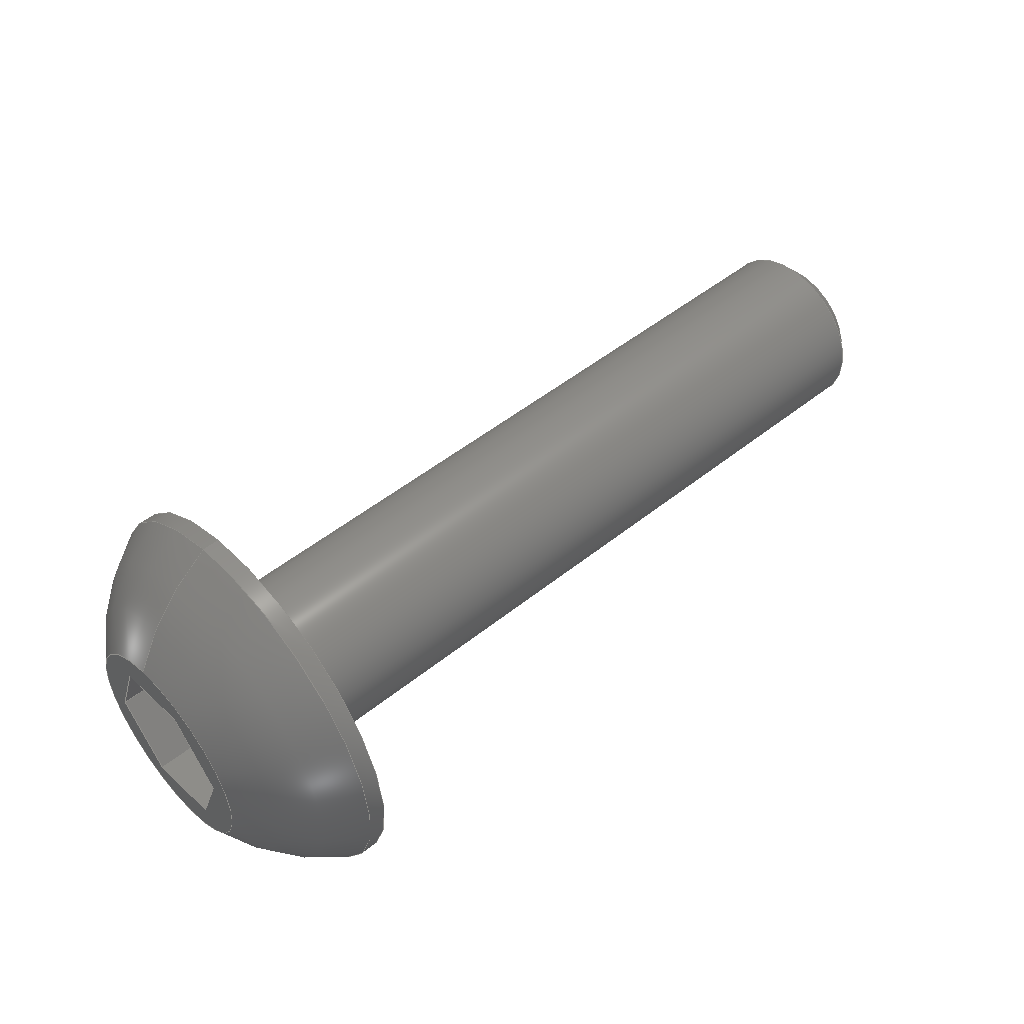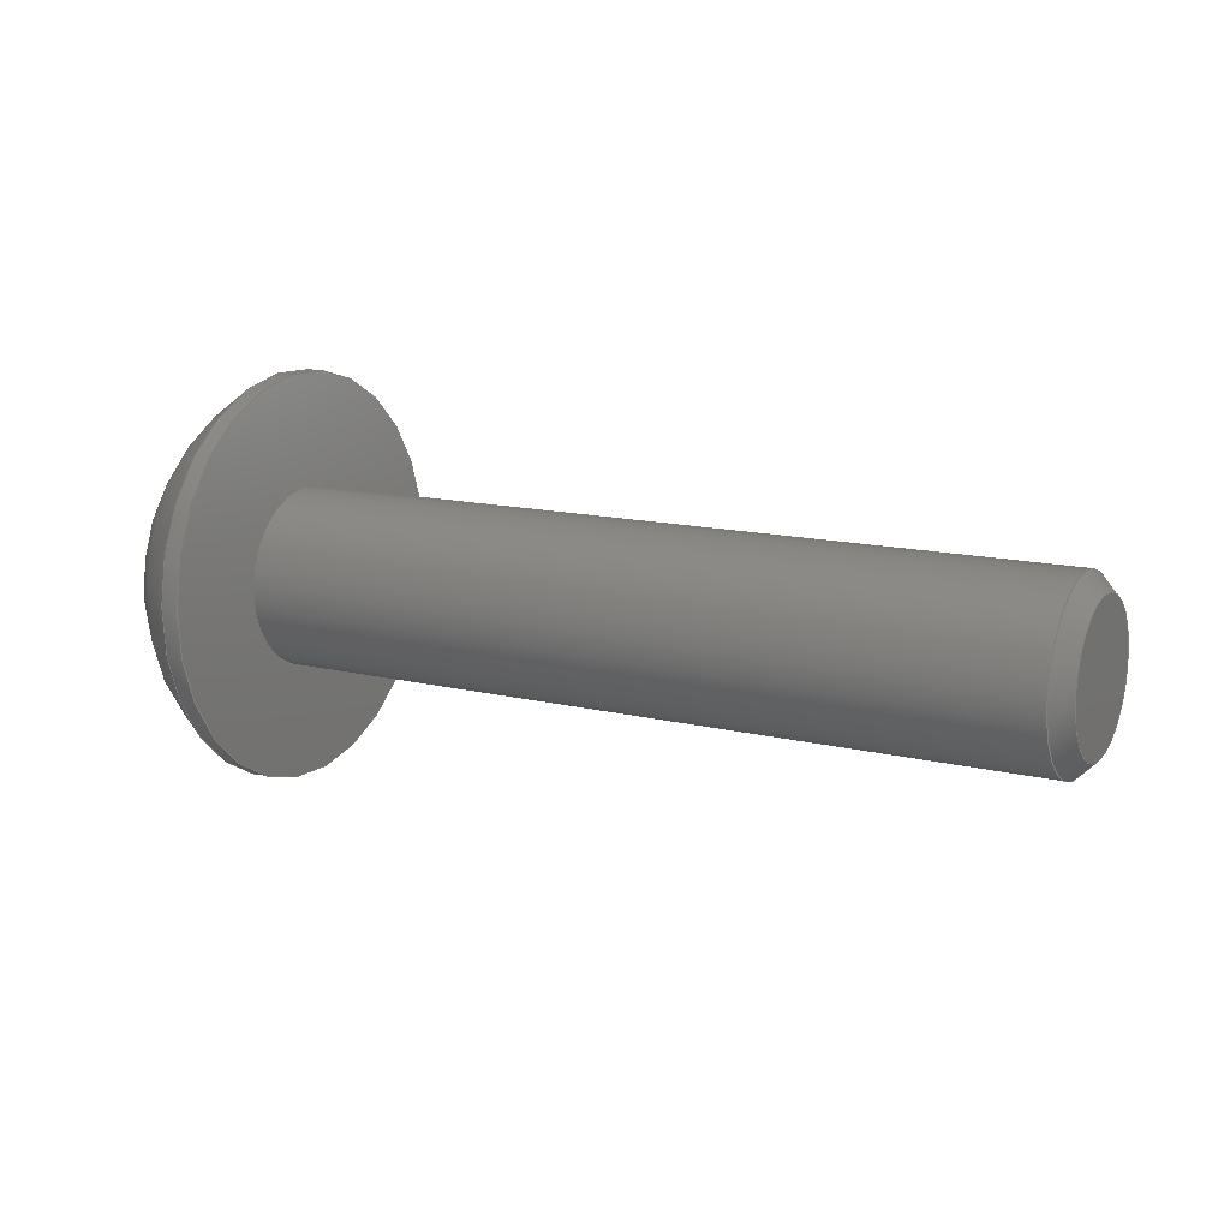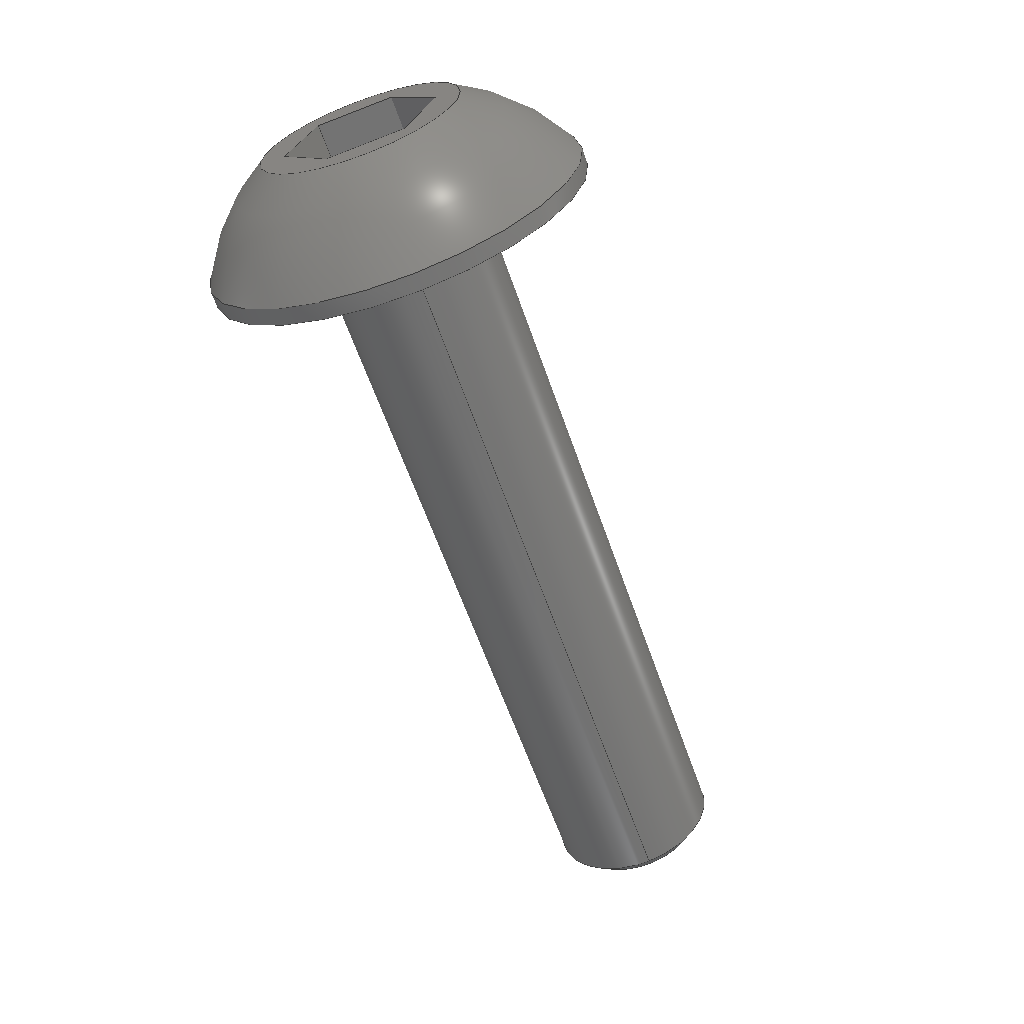
<metadata>
{"format":"step","ext":"step","renderer":"f3d","projection":"perspective","resolution":1024,"background":"white","views":[{"elev":49.5,"azim":138.4,"up":"+Z"},{"elev":13.5,"azim":-151.0,"up":"+Z"},{"elev":-62.3,"azim":109.3,"up":"+Z"}]}
</metadata>
<code>
ISO-10303-21;
DATA;
#1=PROPERTY_DEFINITION_REPRESENTATION(#5,#3);
#2=PROPERTY_DEFINITION_REPRESENTATION(#6,#4);
#3=REPRESENTATION('',(#7),#362);
#4=REPRESENTATION('',(#8),#362);
#5=PROPERTY_DEFINITION('pmi validation property','',#367);
#6=PROPERTY_DEFINITION('pmi validation property','',#367);
#7=VALUE_REPRESENTATION_ITEM('number of annotations',COUNT_MEASURE(0));
#8=VALUE_REPRESENTATION_ITEM('number of views',COUNT_MEASURE(0));
#9=SHAPE_REPRESENTATION_RELATIONSHIP('','',#222,#10);
#10=ADVANCED_BREP_SHAPE_REPRESENTATION('',(#220),#362);
#11=CONICAL_SURFACE('',#243,0.002019,0.7854);
#12=LINE('',#323,#30);
#13=LINE('',#326,#31);
#14=LINE('',#328,#32);
#15=LINE('',#330,#33);
#16=LINE('',#332,#34);
#17=LINE('',#334,#35);
#18=LINE('',#336,#36);
#19=LINE('',#338,#37);
#20=LINE('',#340,#38);
#21=LINE('',#342,#39);
#22=LINE('',#344,#40);
#23=LINE('',#346,#41);
#24=LINE('',#348,#42);
#25=LINE('',#350,#43);
#26=LINE('',#352,#44);
#27=LINE('',#354,#45);
#28=LINE('',#356,#46);
#29=LINE('',#358,#47);
#30=VECTOR('',#270,1);
#31=VECTOR('',#271,1);
#32=VECTOR('',#272,1);
#33=VECTOR('',#273,1);
#34=VECTOR('',#274,1);
#35=VECTOR('',#275,1);
#36=VECTOR('',#278,1);
#37=VECTOR('',#279,1);
#38=VECTOR('',#280,1);
#39=VECTOR('',#283,1);
#40=VECTOR('',#284,1);
#41=VECTOR('',#287,1);
#42=VECTOR('',#288,1);
#43=VECTOR('',#291,1);
#44=VECTOR('',#292,1);
#45=VECTOR('',#295,1);
#46=VECTOR('',#296,1);
#47=VECTOR('',#299,1);
#48=SPHERICAL_SURFACE('',#233,0.005182);
#49=PLANE('',#230);
#50=PLANE('',#232);
#51=PLANE('',#235);
#52=PLANE('',#236);
#53=PLANE('',#237);
#54=PLANE('',#238);
#55=PLANE('',#239);
#56=PLANE('',#240);
#57=PLANE('',#241);
#58=PLANE('',#242);
#59=ORIENTED_EDGE('',*,*,#107,.T.);
#60=ORIENTED_EDGE('',*,*,#108,.T.);
#61=ORIENTED_EDGE('',*,*,#109,.T.);
#62=ORIENTED_EDGE('',*,*,#110,.F.);
#63=ORIENTED_EDGE('',*,*,#111,.T.);
#64=ORIENTED_EDGE('',*,*,#110,.T.);
#65=ORIENTED_EDGE('',*,*,#107,.F.);
#66=ORIENTED_EDGE('',*,*,#112,.T.);
#67=ORIENTED_EDGE('',*,*,#108,.F.);
#68=ORIENTED_EDGE('',*,*,#113,.F.);
#69=ORIENTED_EDGE('',*,*,#114,.F.);
#70=ORIENTED_EDGE('',*,*,#115,.F.);
#71=ORIENTED_EDGE('',*,*,#116,.F.);
#72=ORIENTED_EDGE('',*,*,#117,.F.);
#73=ORIENTED_EDGE('',*,*,#118,.F.);
#74=ORIENTED_EDGE('',*,*,#112,.F.);
#75=ORIENTED_EDGE('',*,*,#113,.T.);
#76=ORIENTED_EDGE('',*,*,#119,.F.);
#77=ORIENTED_EDGE('',*,*,#120,.F.);
#78=ORIENTED_EDGE('',*,*,#121,.T.);
#79=ORIENTED_EDGE('',*,*,#118,.T.);
#80=ORIENTED_EDGE('',*,*,#122,.F.);
#81=ORIENTED_EDGE('',*,*,#123,.F.);
#82=ORIENTED_EDGE('',*,*,#119,.T.);
#83=ORIENTED_EDGE('',*,*,#117,.T.);
#84=ORIENTED_EDGE('',*,*,#124,.F.);
#85=ORIENTED_EDGE('',*,*,#125,.F.);
#86=ORIENTED_EDGE('',*,*,#122,.T.);
#87=ORIENTED_EDGE('',*,*,#116,.T.);
#88=ORIENTED_EDGE('',*,*,#126,.F.);
#89=ORIENTED_EDGE('',*,*,#127,.F.);
#90=ORIENTED_EDGE('',*,*,#124,.T.);
#91=ORIENTED_EDGE('',*,*,#115,.T.);
#92=ORIENTED_EDGE('',*,*,#128,.F.);
#93=ORIENTED_EDGE('',*,*,#129,.F.);
#94=ORIENTED_EDGE('',*,*,#126,.T.);
#95=ORIENTED_EDGE('',*,*,#114,.T.);
#96=ORIENTED_EDGE('',*,*,#121,.F.);
#97=ORIENTED_EDGE('',*,*,#130,.F.);
#98=ORIENTED_EDGE('',*,*,#128,.T.);
#99=ORIENTED_EDGE('',*,*,#120,.T.);
#100=ORIENTED_EDGE('',*,*,#123,.T.);
#101=ORIENTED_EDGE('',*,*,#125,.T.);
#102=ORIENTED_EDGE('',*,*,#127,.T.);
#103=ORIENTED_EDGE('',*,*,#129,.T.);
#104=ORIENTED_EDGE('',*,*,#130,.T.);
#105=ORIENTED_EDGE('',*,*,#111,.F.);
#106=ORIENTED_EDGE('',*,*,#109,.F.);
#107=EDGE_CURVE('',#131,#131,#149,.T.);
#108=EDGE_CURVE('',#132,#132,#150,.T.);
#109=EDGE_CURVE('',#133,#133,#151,.T.);
#110=EDGE_CURVE('',#134,#134,#152,.T.);
#111=EDGE_CURVE('',#135,#135,#153,.F.);
#112=EDGE_CURVE('',#136,#136,#154,.T.);
#113=EDGE_CURVE('',#137,#138,#12,.T.);
#114=EDGE_CURVE('',#139,#137,#13,.T.);
#115=EDGE_CURVE('',#140,#139,#14,.T.);
#116=EDGE_CURVE('',#141,#140,#15,.T.);
#117=EDGE_CURVE('',#142,#141,#16,.T.);
#118=EDGE_CURVE('',#138,#142,#17,.T.);
#119=EDGE_CURVE('',#143,#138,#18,.T.);
#120=EDGE_CURVE('',#144,#143,#19,.T.);
#121=EDGE_CURVE('',#144,#137,#20,.T.);
#122=EDGE_CURVE('',#145,#142,#21,.T.);
#123=EDGE_CURVE('',#143,#145,#22,.T.);
#124=EDGE_CURVE('',#146,#141,#23,.T.);
#125=EDGE_CURVE('',#145,#146,#24,.T.);
#126=EDGE_CURVE('',#147,#140,#25,.T.);
#127=EDGE_CURVE('',#146,#147,#26,.T.);
#128=EDGE_CURVE('',#148,#139,#27,.T.);
#129=EDGE_CURVE('',#147,#148,#28,.T.);
#130=EDGE_CURVE('',#148,#144,#29,.T.);
#131=VERTEX_POINT('',#307);
#132=VERTEX_POINT('',#309);
#133=VERTEX_POINT('',#312);
#134=VERTEX_POINT('',#314);
#135=VERTEX_POINT('',#317);
#136=VERTEX_POINT('',#321);
#137=VERTEX_POINT('',#324);
#138=VERTEX_POINT('',#325);
#139=VERTEX_POINT('',#327);
#140=VERTEX_POINT('',#329);
#141=VERTEX_POINT('',#331);
#142=VERTEX_POINT('',#333);
#143=VERTEX_POINT('',#337);
#144=VERTEX_POINT('',#339);
#145=VERTEX_POINT('',#343);
#146=VERTEX_POINT('',#347);
#147=VERTEX_POINT('',#351);
#148=VERTEX_POINT('',#355);
#149=CIRCLE('',#225,0.004585);
#150=CIRCLE('',#226,0.004585);
#151=CIRCLE('',#228,0.002019);
#152=CIRCLE('',#229,0.002019);
#153=CIRCLE('',#231,0.001622);
#154=CIRCLE('',#234,0.002416);
#155=EDGE_LOOP('',(#59));
#156=EDGE_LOOP('',(#60));
#157=EDGE_LOOP('',(#61));
#158=EDGE_LOOP('',(#62));
#159=EDGE_LOOP('',(#63));
#160=EDGE_LOOP('',(#64));
#161=EDGE_LOOP('',(#65));
#162=EDGE_LOOP('',(#66));
#163=EDGE_LOOP('',(#67));
#164=EDGE_LOOP('',(#68,#69,#70,#71,#72,#73));
#165=EDGE_LOOP('',(#74));
#166=EDGE_LOOP('',(#75,#76,#77,#78));
#167=EDGE_LOOP('',(#79,#80,#81,#82));
#168=EDGE_LOOP('',(#83,#84,#85,#86));
#169=EDGE_LOOP('',(#87,#88,#89,#90));
#170=EDGE_LOOP('',(#91,#92,#93,#94));
#171=EDGE_LOOP('',(#95,#96,#97,#98));
#172=EDGE_LOOP('',(#99,#100,#101,#102,#103,#104));
#173=EDGE_LOOP('',(#105));
#174=EDGE_LOOP('',(#106));
#175=FACE_BOUND('',#155,.T.);
#176=FACE_BOUND('',#156,.T.);
#177=FACE_BOUND('',#157,.T.);
#178=FACE_BOUND('',#158,.T.);
#179=FACE_BOUND('',#159,.T.);
#180=FACE_BOUND('',#160,.T.);
#181=FACE_BOUND('',#161,.T.);
#182=FACE_BOUND('',#162,.T.);
#183=FACE_BOUND('',#163,.T.);
#184=FACE_BOUND('',#164,.T.);
#185=FACE_BOUND('',#165,.T.);
#186=FACE_BOUND('',#166,.T.);
#187=FACE_BOUND('',#167,.T.);
#188=FACE_BOUND('',#168,.T.);
#189=FACE_BOUND('',#169,.T.);
#190=FACE_BOUND('',#170,.T.);
#191=FACE_BOUND('',#171,.T.);
#192=FACE_BOUND('',#172,.T.);
#193=FACE_BOUND('',#173,.T.);
#194=FACE_BOUND('',#174,.T.);
#195=CYLINDRICAL_SURFACE('',#224,0.004585);
#196=CYLINDRICAL_SURFACE('',#227,0.002019);
#197=ADVANCED_FACE('',(#175,#176),#195,.T.);
#198=ADVANCED_FACE('',(#177,#178),#196,.T.);
#199=ADVANCED_FACE('',(#179),#49,.F.);
#200=ADVANCED_FACE('',(#180,#181),#50,.F.);
#201=ADVANCED_FACE('',(#182,#183),#48,.T.);
#202=ADVANCED_FACE('',(#184,#185),#51,.T.);
#203=ADVANCED_FACE('',(#186),#52,.F.);
#204=ADVANCED_FACE('',(#187),#53,.F.);
#205=ADVANCED_FACE('',(#188),#54,.F.);
#206=ADVANCED_FACE('',(#189),#55,.F.);
#207=ADVANCED_FACE('',(#190),#56,.F.);
#208=ADVANCED_FACE('',(#191),#57,.F.);
#209=ADVANCED_FACE('',(#192),#58,.T.);
#210=ADVANCED_FACE('',(#193,#194),#11,.T.);
#211=CLOSED_SHELL('',(#197,#198,#199,#200,#201,#202,#203,#204,#205,#206,
#207,#208,#209,#210));
#212=STYLED_ITEM('',(#213),#220);
#213=PRESENTATION_STYLE_ASSIGNMENT((#214));
#214=SURFACE_STYLE_USAGE(.BOTH.,#215);
#215=SURFACE_SIDE_STYLE('',(#216));
#216=SURFACE_STYLE_FILL_AREA(#217);
#217=FILL_AREA_STYLE('',(#218));
#218=FILL_AREA_STYLE_COLOUR('',#219);
#219=COLOUR_RGB('',0.1961,0.1961,0.1961);
#220=MANIFOLD_SOLID_BREP('Screw, #1 3/4-in',#211);
#221=SHAPE_DEFINITION_REPRESENTATION(#367,#222);
#222=SHAPE_REPRESENTATION('Screw, #1 3/4-in',(#223),#362);
#223=AXIS2_PLACEMENT_3D('',#304,#244,#245);
#224=AXIS2_PLACEMENT_3D('',#305,#246,#247);
#225=AXIS2_PLACEMENT_3D('',#306,#248,#249);
#226=AXIS2_PLACEMENT_3D('',#308,#250,#251);
#227=AXIS2_PLACEMENT_3D('',#310,#252,#253);
#228=AXIS2_PLACEMENT_3D('',#311,#254,#255);
#229=AXIS2_PLACEMENT_3D('',#313,#256,#257);
#230=AXIS2_PLACEMENT_3D('',#315,#258,#259);
#231=AXIS2_PLACEMENT_3D('',#316,#260,#261);
#232=AXIS2_PLACEMENT_3D('',#318,#262,#263);
#233=AXIS2_PLACEMENT_3D('',#319,#264,#265);
#234=AXIS2_PLACEMENT_3D('',#320,#266,#267);
#235=AXIS2_PLACEMENT_3D('',#322,#268,#269);
#236=AXIS2_PLACEMENT_3D('',#335,#276,#277);
#237=AXIS2_PLACEMENT_3D('',#341,#281,#282);
#238=AXIS2_PLACEMENT_3D('',#345,#285,#286);
#239=AXIS2_PLACEMENT_3D('',#349,#289,#290);
#240=AXIS2_PLACEMENT_3D('',#353,#293,#294);
#241=AXIS2_PLACEMENT_3D('',#357,#297,#298);
#242=AXIS2_PLACEMENT_3D('',#359,#300,#301);
#243=AXIS2_PLACEMENT_3D('',#360,#302,#303);
#244=DIRECTION('',(0,0,1));
#245=DIRECTION('',(1,0,0));
#246=DIRECTION('',(-1,-1.84e-17,-1.109e-17));
#247=DIRECTION('',(-8.071e-18,-0.1564,0.9877));
#248=DIRECTION('',(1,1.84e-17,1.109e-17));
#249=DIRECTION('',(8.071e-18,0.1564,-0.9877));
#250=DIRECTION('',(-1,-1.84e-17,-1.109e-17));
#251=DIRECTION('',(-8.071e-18,-0.1564,0.9877));
#252=DIRECTION('',(1,1.84e-17,1.109e-17));
#253=DIRECTION('',(8.071e-18,0.1564,-0.9877));
#254=DIRECTION('',(1,0,0));
#255=DIRECTION('',(0,0,-1));
#256=DIRECTION('',(1,1.84e-17,1.109e-17));
#257=DIRECTION('',(8.071e-18,0.1564,-0.9877));
#258=DIRECTION('',(1,1.84e-17,1.109e-17));
#259=DIRECTION('',(-1.991e-17,0.9877,0.1564));
#260=DIRECTION('',(1,1.84e-17,1.109e-17));
#261=DIRECTION('',(-1.84e-17,1,0));
#262=DIRECTION('',(1,1.84e-17,1.109e-17));
#263=DIRECTION('',(-1.991e-17,0.9877,0.1564));
#264=DIRECTION('',(-1,-1.84e-17,-1.109e-17));
#265=DIRECTION('',(7.907e-19,-0.5472,0.837));
#266=DIRECTION('',(-1,-1.84e-17,-1.109e-17));
#267=DIRECTION('',(-8.071e-18,-0.1564,0.9877));
#268=DIRECTION('',(1,1.84e-17,1.109e-17));
#269=DIRECTION('',(-1.991e-17,0.9877,0.1564));
#270=DIRECTION('',(1.991e-17,-0.9877,-0.1564));
#271=DIRECTION('',(2.966e-18,-0.6293,0.7771));
#272=DIRECTION('',(-1.695e-17,0.3584,0.9336));
#273=DIRECTION('',(-1.991e-17,0.9877,0.1564));
#274=DIRECTION('',(-2.966e-18,0.6293,-0.7771));
#275=DIRECTION('',(1.695e-17,-0.3584,-0.9336));
#276=DIRECTION('',(-8.071e-18,-0.1564,0.9877));
#277=DIRECTION('',(1,1.84e-17,1.109e-17));
#278=DIRECTION('',(1,1.84e-17,1.109e-17));
#279=DIRECTION('',(1.991e-17,-0.9877,-0.1564));
#280=DIRECTION('',(1,1.84e-17,1.109e-17));
#281=DIRECTION('',(1.321e-17,-0.9336,0.3584));
#282=DIRECTION('',(1.695e-17,-0.3584,-0.9336));
#283=DIRECTION('',(1,1.84e-17,1.109e-17));
#284=DIRECTION('',(1.695e-17,-0.3584,-0.9336));
#285=DIRECTION('',(2.128e-17,-0.7771,-0.6293));
#286=DIRECTION('',(-2.966e-18,0.6293,-0.7771));
#287=DIRECTION('',(1,1.84e-17,1.109e-17));
#288=DIRECTION('',(-2.966e-18,0.6293,-0.7771));
#289=DIRECTION('',(8.071e-18,0.1564,-0.9877));
#290=DIRECTION('',(-1,-1.84e-17,-1.109e-17));
#291=DIRECTION('',(1,1.84e-17,1.109e-17));
#292=DIRECTION('',(-1.991e-17,0.9877,0.1564));
#293=DIRECTION('',(-1.321e-17,0.9336,-0.3584));
#294=DIRECTION('',(-1.695e-17,0.3584,0.9336));
#295=DIRECTION('',(1,1.84e-17,1.109e-17));
#296=DIRECTION('',(-1.695e-17,0.3584,0.9336));
#297=DIRECTION('',(-2.128e-17,0.7771,0.6293));
#298=DIRECTION('',(2.966e-18,-0.6293,0.7771));
#299=DIRECTION('',(2.966e-18,-0.6293,0.7771));
#300=DIRECTION('',(1,1.84e-17,1.109e-17));
#301=DIRECTION('',(-1.991e-17,0.9877,0.1564));
#302=DIRECTION('',(1,0,0));
#303=DIRECTION('',(0,0,-1));
#304=CARTESIAN_POINT('',(0,0,0));
#305=CARTESIAN_POINT('',(0.04738,-0.1768,0.07478));
#306=CARTESIAN_POINT('',(0.04481,-0.1768,0.07478));
#307=CARTESIAN_POINT('',(0.04481,-0.1761,0.07025));
#308=CARTESIAN_POINT('',(0.04521,-0.1768,0.07478));
#309=CARTESIAN_POINT('',(0.04521,-0.1775,0.0793));
#310=CARTESIAN_POINT('',(0.02576,-0.1768,0.07478));
#311=CARTESIAN_POINT('',(0.02695,-0.1768,0.07478));
#312=CARTESIAN_POINT('',(0.02695,-0.1768,0.07276));
#313=CARTESIAN_POINT('',(0.04481,-0.1768,0.07478));
#314=CARTESIAN_POINT('',(0.04481,-0.1765,0.07278));
#315=CARTESIAN_POINT('',(0.02655,-0.1768,0.07478));
#316=CARTESIAN_POINT('',(0.02655,-0.1768,0.07478));
#317=CARTESIAN_POINT('',(0.02655,-0.1752,0.07478));
#318=CARTESIAN_POINT('',(0.04481,-0.1768,0.07478));
#319=CARTESIAN_POINT('',(0.04279,-0.1768,0.07478));
#320=CARTESIAN_POINT('',(0.04738,-0.1768,0.07478));
#321=CARTESIAN_POINT('',(0.04738,-0.1772,0.07716));
#322=CARTESIAN_POINT('',(0.04738,-0.1768,0.07478));
#323=CARTESIAN_POINT('',(0.04738,-0.177,0.07634));
#324=CARTESIAN_POINT('',(0.04738,-0.1761,0.07649));
#325=CARTESIAN_POINT('',(0.04738,-0.178,0.0762));
#326=CARTESIAN_POINT('',(0.04738,-0.1756,0.07577));
#327=CARTESIAN_POINT('',(0.04738,-0.175,0.07506));
#328=CARTESIAN_POINT('',(0.04738,-0.1753,0.07421));
#329=CARTESIAN_POINT('',(0.04738,-0.1756,0.07335));
#330=CARTESIAN_POINT('',(0.04738,-0.1766,0.07321));
#331=CARTESIAN_POINT('',(0.04738,-0.1775,0.07306));
#332=CARTESIAN_POINT('',(0.04738,-0.178,0.07378));
#333=CARTESIAN_POINT('',(0.04738,-0.1786,0.07449));
#334=CARTESIAN_POINT('',(0.04738,-0.1783,0.07534));
#335=CARTESIAN_POINT('',(0.04579,-0.177,0.07634));
#336=CARTESIAN_POINT('',(0.04579,-0.178,0.0762));
#337=CARTESIAN_POINT('',(0.04579,-0.178,0.0762));
#338=CARTESIAN_POINT('',(0.04579,-0.177,0.07634));
#339=CARTESIAN_POINT('',(0.04579,-0.1761,0.07649));
#340=CARTESIAN_POINT('',(0.04579,-0.1761,0.07649));
#341=CARTESIAN_POINT('',(0.04579,-0.1783,0.07534));
#342=CARTESIAN_POINT('',(0.04579,-0.1786,0.07449));
#343=CARTESIAN_POINT('',(0.04579,-0.1786,0.07449));
#344=CARTESIAN_POINT('',(0.04579,-0.1783,0.07534));
#345=CARTESIAN_POINT('',(0.04579,-0.178,0.07378));
#346=CARTESIAN_POINT('',(0.04579,-0.1775,0.07306));
#347=CARTESIAN_POINT('',(0.04579,-0.1775,0.07306));
#348=CARTESIAN_POINT('',(0.04579,-0.178,0.07378));
#349=CARTESIAN_POINT('',(0.04579,-0.1766,0.07321));
#350=CARTESIAN_POINT('',(0.04579,-0.1756,0.07335));
#351=CARTESIAN_POINT('',(0.04579,-0.1756,0.07335));
#352=CARTESIAN_POINT('',(0.04579,-0.1766,0.07321));
#353=CARTESIAN_POINT('',(0.04579,-0.1753,0.07421));
#354=CARTESIAN_POINT('',(0.04579,-0.175,0.07506));
#355=CARTESIAN_POINT('',(0.04579,-0.175,0.07506));
#356=CARTESIAN_POINT('',(0.04579,-0.1753,0.07421));
#357=CARTESIAN_POINT('',(0.04579,-0.1756,0.07577));
#358=CARTESIAN_POINT('',(0.04579,-0.1756,0.07577));
#359=CARTESIAN_POINT('',(0.04579,-0.1768,0.07478));
#360=CARTESIAN_POINT('',(0.02695,-0.1768,0.07478));
#361=MECHANICAL_DESIGN_GEOMETRIC_PRESENTATION_REPRESENTATION('',(#212),
#362);
#362=(
GEOMETRIC_REPRESENTATION_CONTEXT(3)
GLOBAL_UNCERTAINTY_ASSIGNED_CONTEXT((#363))
GLOBAL_UNIT_ASSIGNED_CONTEXT((#366,#365,#364))
REPRESENTATION_CONTEXT('Screw, #1 3/4-in','TOP_LEVEL_ASSEMBLY_PART')
);
#363=UNCERTAINTY_MEASURE_WITH_UNIT(LENGTH_MEASURE(5e-06),#366,
'DISTANCE_ACCURACY_VALUE','Maximum Tolerance applied to model');
#364=(
NAMED_UNIT(*)
SI_UNIT($,.STERADIAN.)
SOLID_ANGLE_UNIT()
);
#365=(
NAMED_UNIT(*)
PLANE_ANGLE_UNIT()
SI_UNIT($,.RADIAN.)
);
#366=(
LENGTH_UNIT()
NAMED_UNIT(*)
SI_UNIT($,.METRE.)
);
#367=PRODUCT_DEFINITION_SHAPE('','',#368);
#368=PRODUCT_DEFINITION('','',#370,#369);
#369=PRODUCT_DEFINITION_CONTEXT('',#376,'design');
#370=PRODUCT_DEFINITION_FORMATION_WITH_SPECIFIED_SOURCE('','',#372,
 .NOT_KNOWN.);
#371=PRODUCT_RELATED_PRODUCT_CATEGORY('','',(#372));
#372=PRODUCT('Screw, #1 3/4-in','Screw, #1 3/4-in',
'Screw, #1 3/4-in',(#374));
#373=PRODUCT_CATEGORY('','');
#374=PRODUCT_CONTEXT('',#376,'mechanical');
#375=APPLICATION_PROTOCOL_DEFINITION('international standard',
'automotive_design',2010,#376);
#376=APPLICATION_CONTEXT(
'core data for automotive mechanical design processes');
ENDSEC;
END-ISO-10303-21;

</code>
